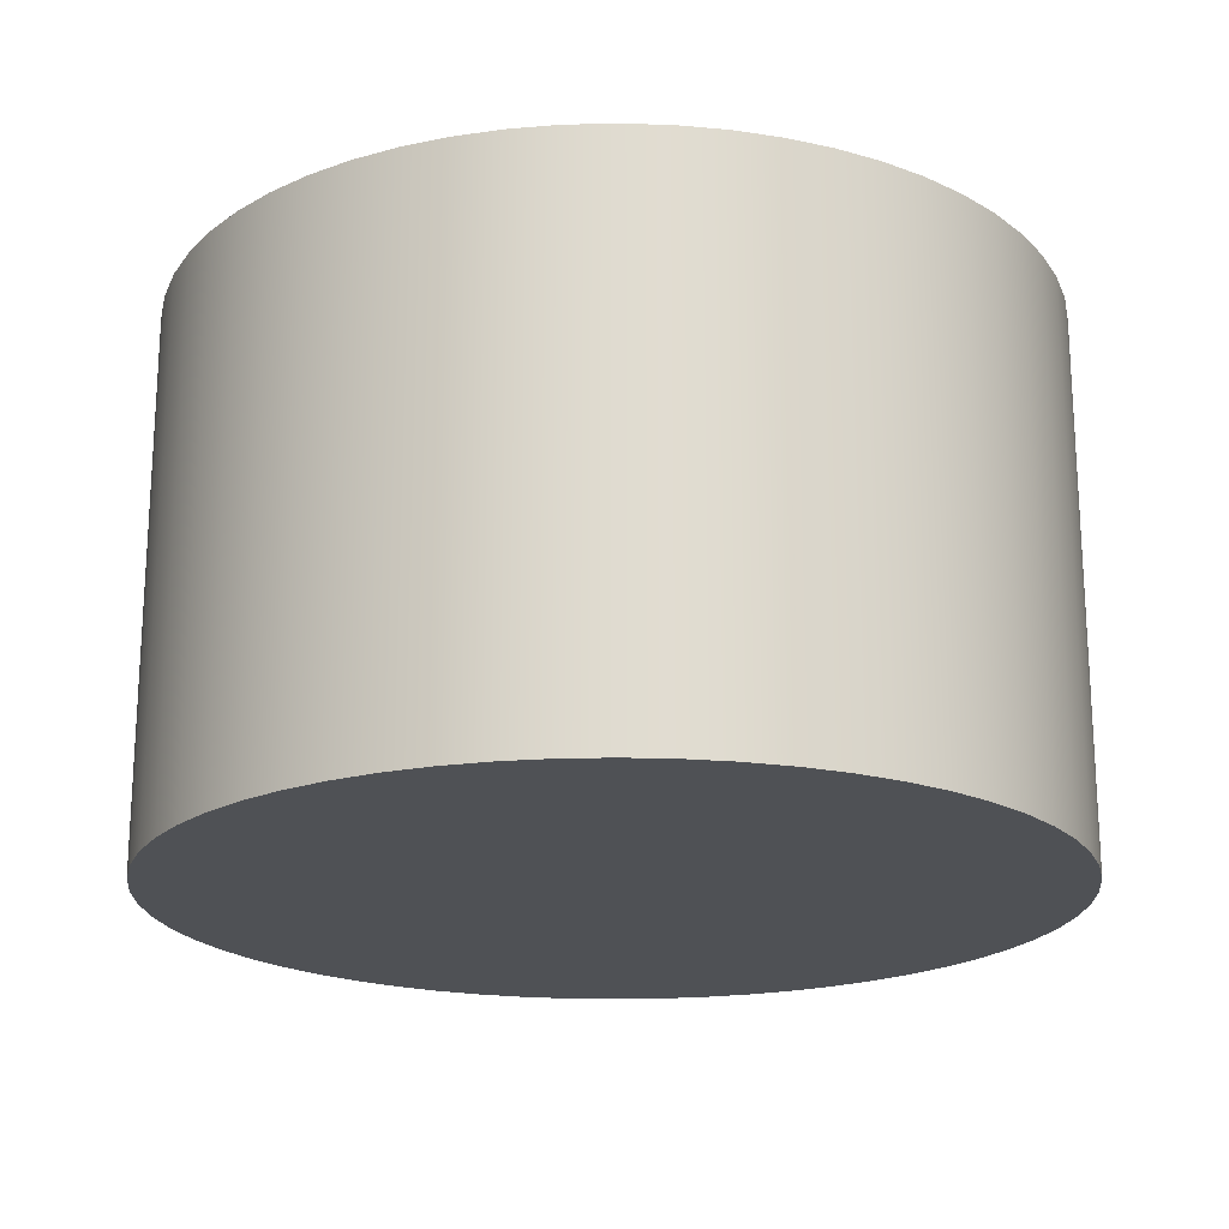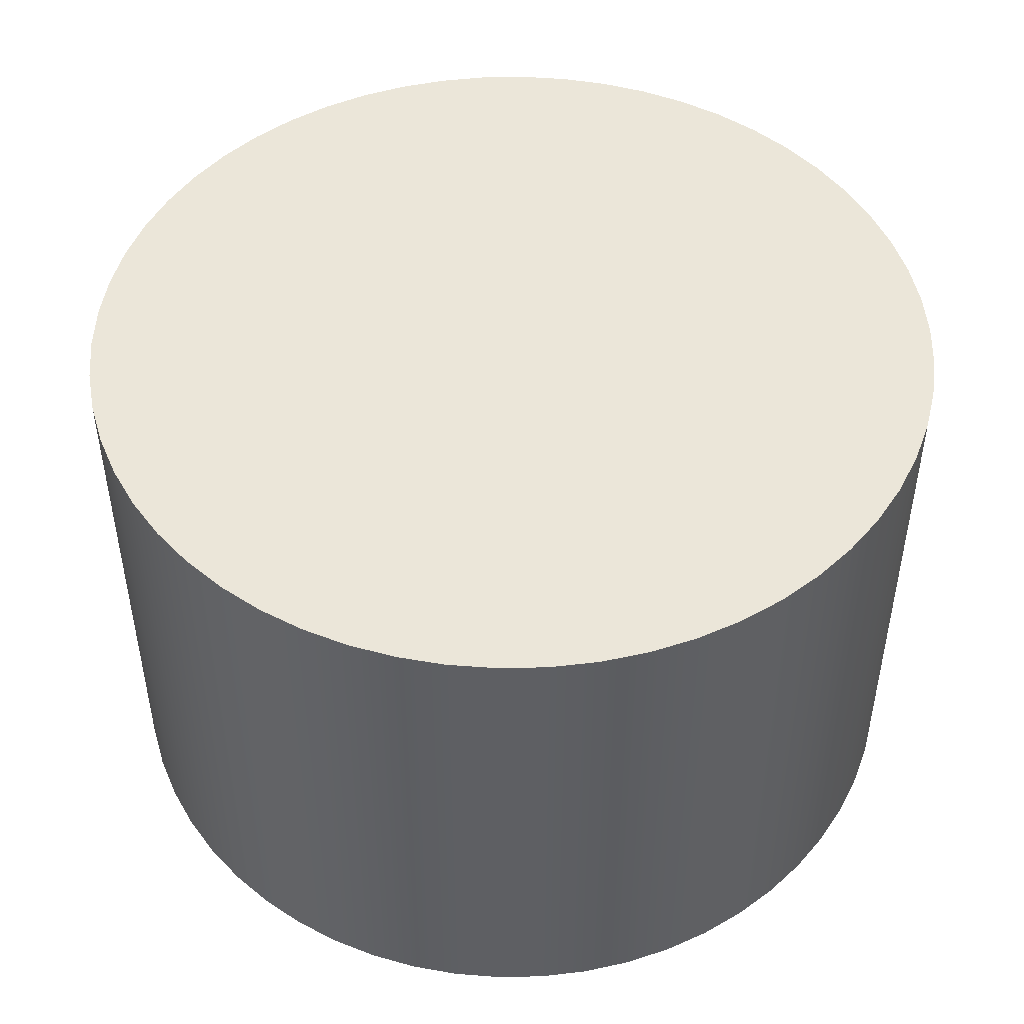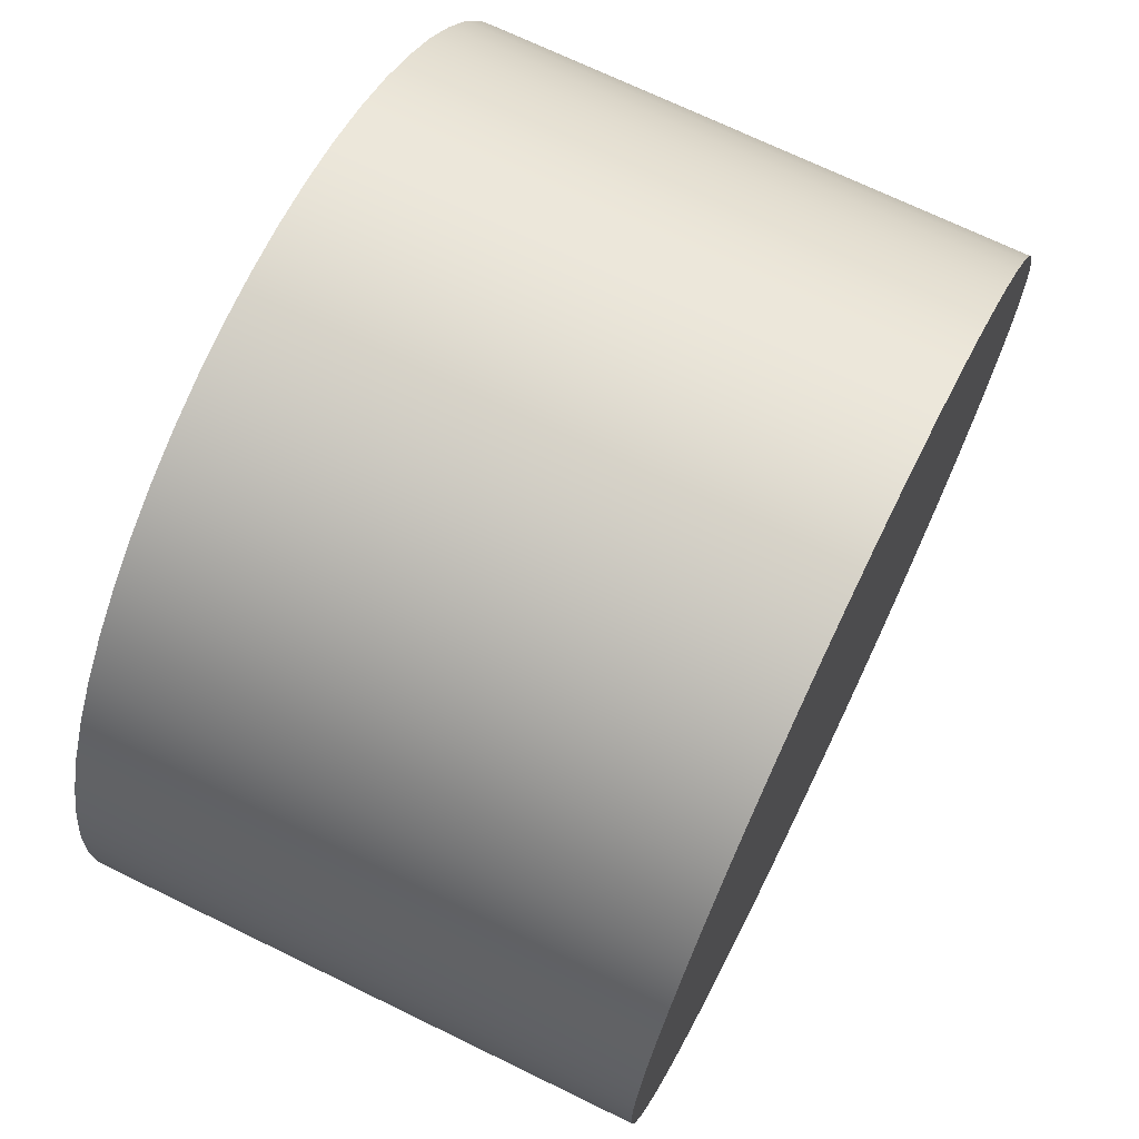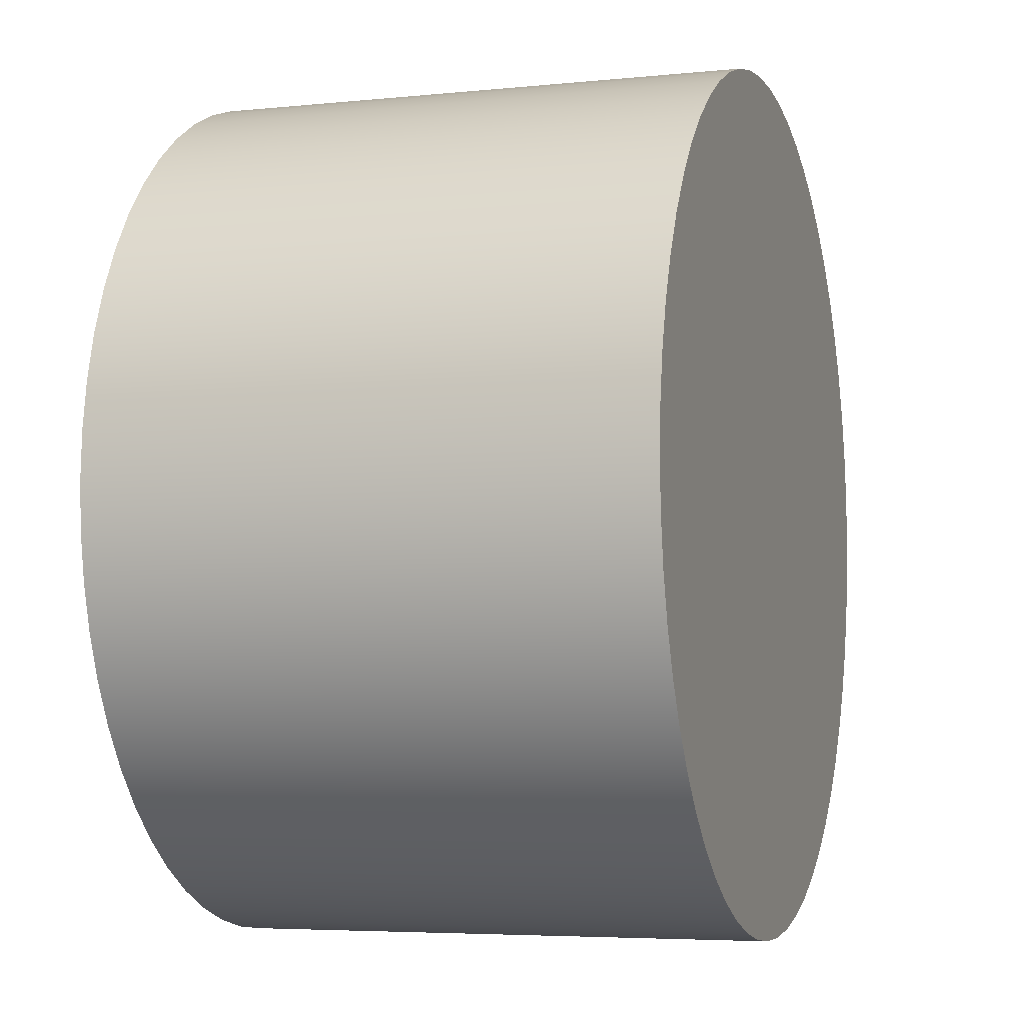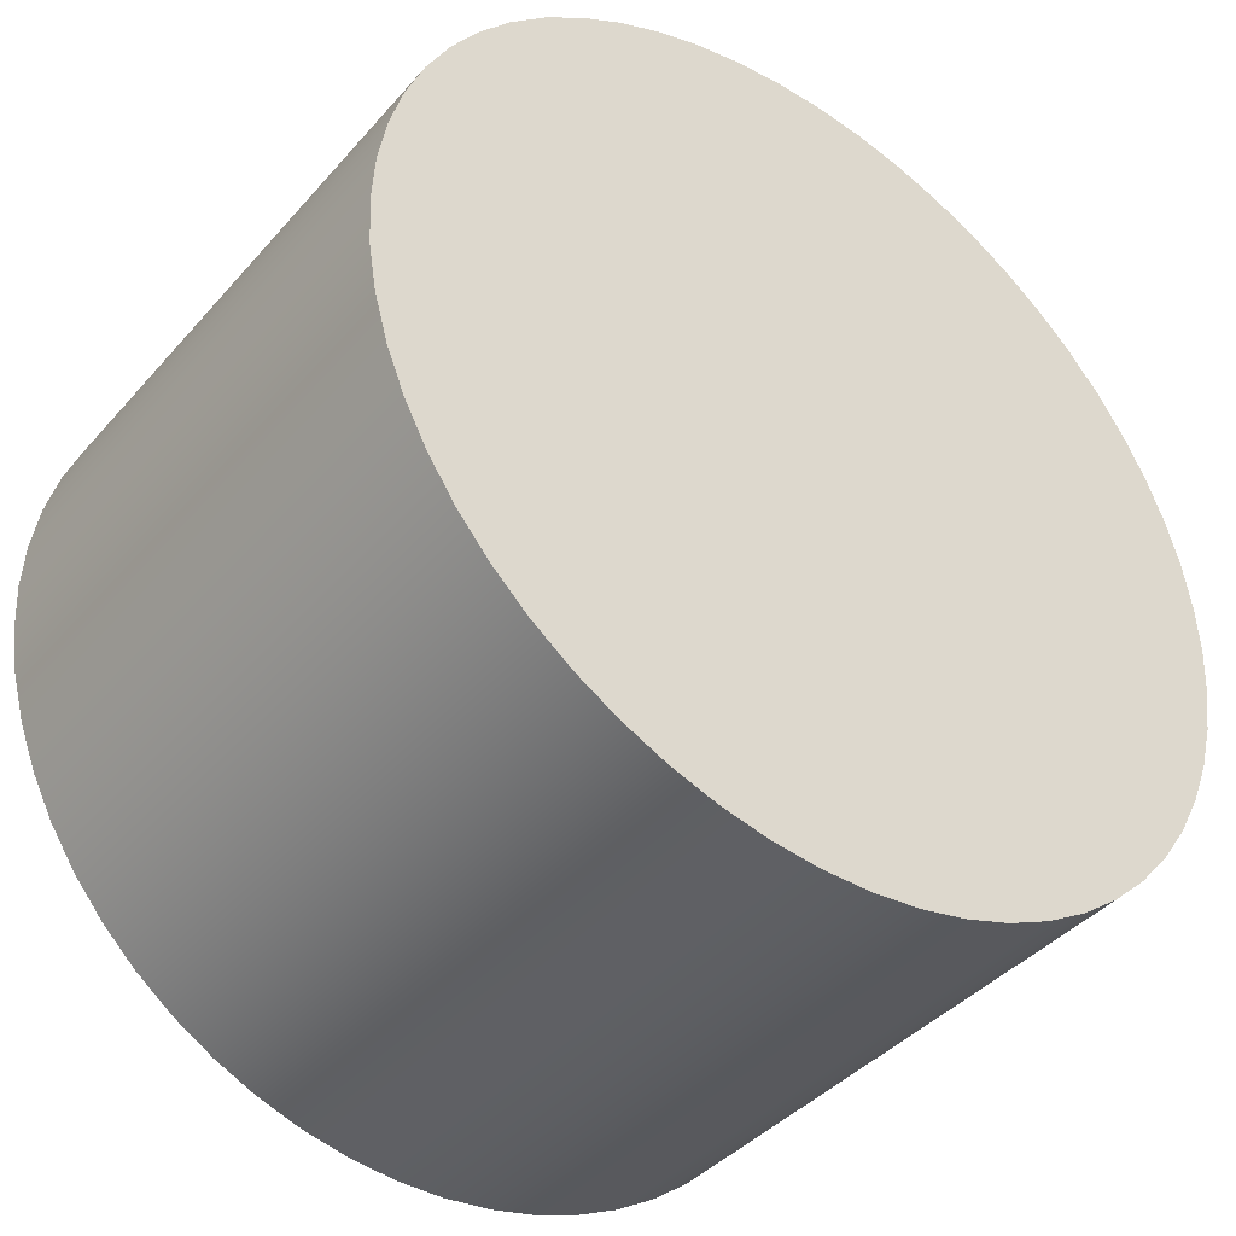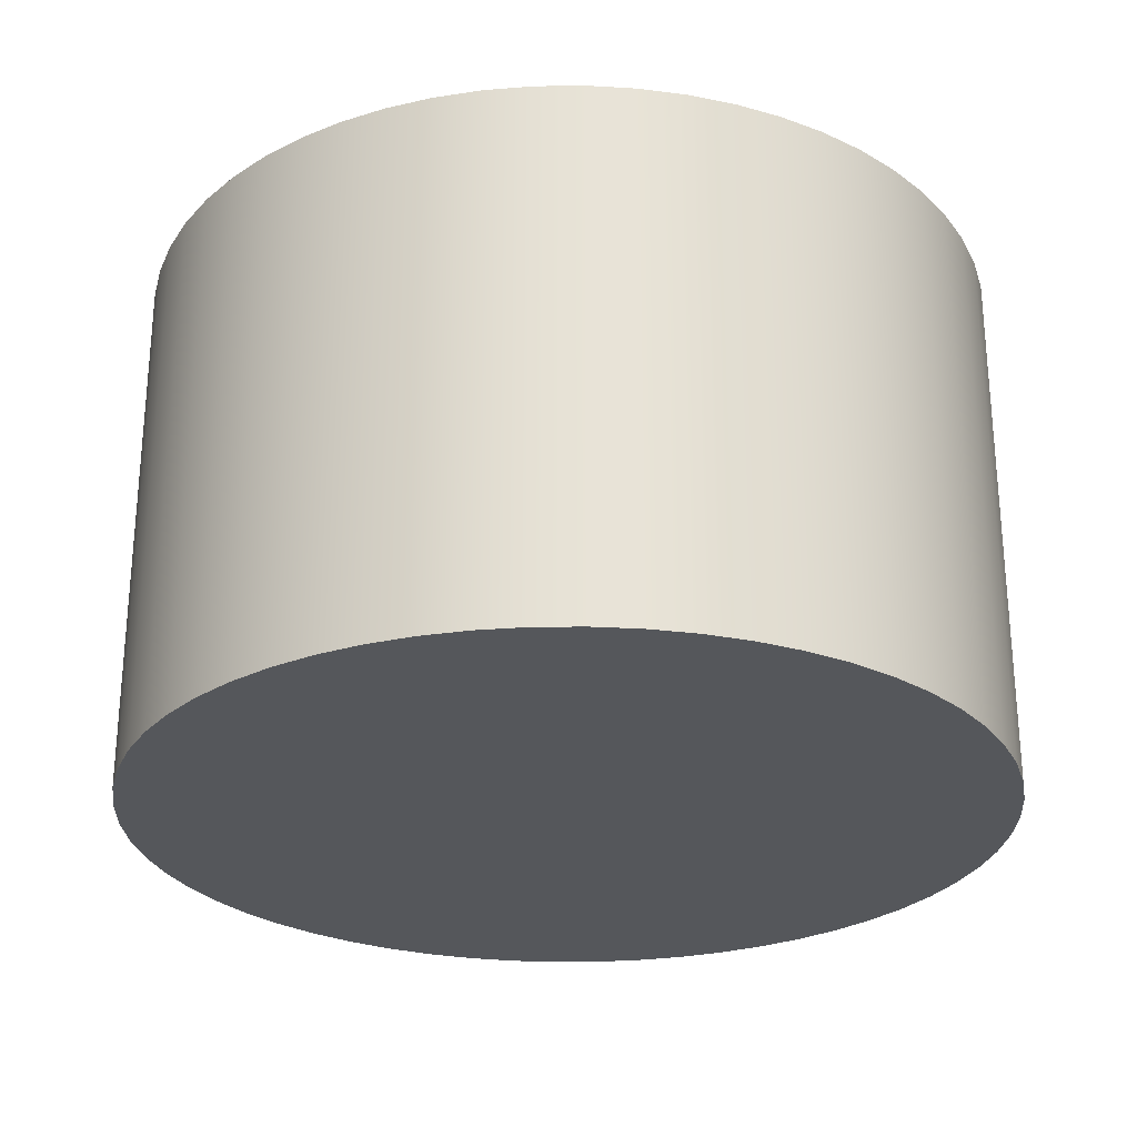
<metadata>
{"format":"obj","ext":"obj","renderer":"f3d","projection":"perspective","resolution":1024,"background":"white","views":[{"elev":-19.9,"azim":-115.1,"up":"+Z"},{"elev":48.2,"azim":29.7,"up":"+Z"},{"elev":70.3,"azim":116.0,"up":"+Y"},{"elev":-5.1,"azim":-72.0,"up":"+Y"},{"elev":-40.6,"azim":143.1,"up":"+Y"},{"elev":-26.8,"azim":32.1,"up":"+Z"}]}
</metadata>
<code>
v -0.149 -0.04499 0.2
v -0.1481 -0.06224 0.2
v -0.1453 -0.07929 0.2
v -0.1407 -0.09594 0.2
v -0.1343 -0.112 0.2
v -0.1262 -0.1273 0.2
v -0.1165 -0.1415 0.2
v -0.1053 -0.1547 0.2
v -0.09276 -0.1666 0.2
v -0.07901 -0.1771 0.2
v -0.06421 -0.186 0.2
v -0.04853 -0.1932 0.2
v -0.03216 -0.1987 0.2
v -0.01528 -0.2024 0.2
v 0.001891 -0.2043 0.2
v 0.01917 -0.2043 0.2
v 0.03634 -0.2024 0.2
v 0.05321 -0.1987 0.2
v 0.06958 -0.1932 0.2
v 0.08526 -0.186 0.2
v 0.1001 -0.1771 0.2
v 0.1138 -0.1666 0.2
v 0.1264 -0.1547 0.2
v 0.1375 -0.1415 0.2
v 0.1472 -0.1273 0.2
v 0.1553 -0.112 0.2
v 0.1617 -0.09594 0.2
v 0.1663 -0.07929 0.2
v 0.1691 -0.06224 0.2
v 0.1701 -0.04499 0.2
v 0.1691 -0.02774 0.2
v 0.1663 -0.0107 0.2
v 0.1617 0.00595 0.2
v 0.1553 0.022 0.2
v 0.1472 0.03726 0.2
v 0.1375 0.05156 0.2
v 0.1264 0.06473 0.2
v 0.1138 0.07661 0.2
v 0.1001 0.08706 0.2
v 0.08526 0.09597 0.2
v 0.06958 0.1032 0.2
v 0.05321 0.1087 0.2
v 0.03634 0.1125 0.2
v 0.01917 0.1143 0.2
v 0.001891 0.1143 0.2
v -0.01528 0.1125 0.2
v -0.03216 0.1087 0.2
v -0.04853 0.1032 0.2
v -0.06421 0.09597 0.2
v -0.07901 0.08706 0.2
v -0.09276 0.07661 0.2
v -0.1053 0.06473 0.2
v -0.1165 0.05156 0.2
v -0.1262 0.03726 0.2
v -0.1343 0.022 0.2
v -0.1407 0.00595 0.2
v -0.1453 -0.0107 0.2
v -0.1481 -0.02774 0.2
v -0.149 -0.04499 0.2
v -0.1481 -0.02774 0.2
v -0.1453 -0.0107 0.2
v -0.1407 0.00595 0.2
v -0.1343 0.022 0.2
v -0.1262 0.03726 0.2
v -0.1165 0.05156 0.2
v -0.1053 0.06473 0.2
v -0.09276 0.07661 0.2
v -0.07901 0.08706 0.2
v -0.06421 0.09597 0.2
v -0.04853 0.1032 0.2
v -0.03216 0.1087 0.2
v -0.01528 0.1125 0.2
v 0.001891 0.1143 0.2
v 0.01917 0.1143 0.2
v 0.03634 0.1125 0.2
v 0.05321 0.1087 0.2
v 0.06958 0.1032 0.2
v 0.08526 0.09597 0.2
v 0.1001 0.08706 0.2
v 0.1138 0.07661 0.2
v 0.1264 0.06473 0.2
v 0.1375 0.05156 0.2
v 0.1472 0.03726 0.2
v 0.1553 0.022 0.2
v 0.1617 0.00595 0.2
v 0.1663 -0.0107 0.2
v 0.1691 -0.02774 0.2
v 0.1701 -0.04499 0.2
v 0.1691 -0.06224 0.2
v 0.1663 -0.07929 0.2
v 0.1617 -0.09594 0.2
v 0.1553 -0.112 0.2
v 0.1472 -0.1273 0.2
v 0.1375 -0.1415 0.2
v 0.1264 -0.1547 0.2
v 0.1138 -0.1666 0.2
v 0.1001 -0.1771 0.2
v 0.08526 -0.186 0.2
v 0.06958 -0.1932 0.2
v 0.05321 -0.1987 0.2
v 0.03634 -0.2024 0.2
v 0.01917 -0.2043 0.2
v 0.001891 -0.2043 0.2
v -0.01528 -0.2024 0.2
v -0.03216 -0.1987 0.2
v -0.04853 -0.1932 0.2
v -0.06421 -0.186 0.2
v -0.07901 -0.1771 0.2
v -0.09276 -0.1666 0.2
v -0.1053 -0.1547 0.2
v -0.1165 -0.1415 0.2
v -0.1262 -0.1273 0.2
v -0.1343 -0.112 0.2
v -0.1407 -0.09594 0.2
v -0.1453 -0.07929 0.2
v -0.1481 -0.06224 0.2
v -0.149 -0.04499 0
v -0.1481 -0.06224 0
v -0.1453 -0.07929 0
v -0.1407 -0.09594 0
v -0.1343 -0.112 0
v -0.1262 -0.1273 0
v -0.1165 -0.1415 0
v -0.1053 -0.1547 0
v -0.09276 -0.1666 0
v -0.07901 -0.1771 0
v -0.06421 -0.186 0
v -0.04853 -0.1932 0
v -0.03216 -0.1987 0
v -0.01528 -0.2024 0
v 0.001891 -0.2043 0
v 0.01917 -0.2043 0
v 0.03634 -0.2024 0
v 0.05321 -0.1987 0
v 0.06958 -0.1932 0
v 0.08526 -0.186 0
v 0.1001 -0.1771 0
v 0.1138 -0.1666 0
v 0.1264 -0.1547 0
v 0.1375 -0.1415 0
v 0.1472 -0.1273 0
v 0.1553 -0.112 0
v 0.1617 -0.09594 0
v 0.1663 -0.07929 0
v 0.1691 -0.06224 0
v 0.1701 -0.04499 0
v 0.1691 -0.02774 0
v 0.1663 -0.0107 0
v 0.1617 0.00595 0
v 0.1553 0.022 0
v 0.1472 0.03726 0
v 0.1375 0.05156 0
v 0.1264 0.06473 0
v 0.1138 0.07661 0
v 0.1001 0.08706 0
v 0.08526 0.09597 0
v 0.06958 0.1032 0
v 0.05321 0.1087 0
v 0.03634 0.1125 0
v 0.01917 0.1143 0
v 0.001891 0.1143 0
v -0.01528 0.1125 0
v -0.03216 0.1087 0
v -0.04853 0.1032 0
v -0.06421 0.09597 0
v -0.07901 0.08706 0
v -0.09276 0.07661 0
v -0.1053 0.06473 0
v -0.1165 0.05156 0
v -0.1262 0.03726 0
v -0.1343 0.022 0
v -0.1407 0.00595 0
v -0.1453 -0.0107 0
v -0.1481 -0.02774 0
v -0.149 -0.04499 0
v -0.149 -0.04499 0.2
v -0.149 -0.04499 0
v -0.1481 -0.02774 0
v -0.1453 -0.0107 0
v -0.1407 0.00595 0
v -0.1343 0.022 0
v -0.1262 0.03726 0
v -0.1165 0.05156 0
v -0.1053 0.06473 0
v -0.09276 0.07661 0
v -0.07901 0.08706 0
v -0.06421 0.09597 0
v -0.04853 0.1032 0
v -0.03216 0.1087 0
v -0.01528 0.1125 0
v 0.001891 0.1143 0
v 0.01917 0.1143 0
v 0.03634 0.1125 0
v 0.05321 0.1087 0
v 0.06958 0.1032 0
v 0.08526 0.09597 0
v 0.1001 0.08706 0
v 0.1138 0.07661 0
v 0.1264 0.06473 0
v 0.1375 0.05156 0
v 0.1472 0.03726 0
v 0.1553 0.022 0
v 0.1617 0.00595 0
v 0.1663 -0.0107 0
v 0.1691 -0.02774 0
v 0.1701 -0.04499 0
v 0.1691 -0.06224 0
v 0.1663 -0.07929 0
v 0.1617 -0.09594 0
v 0.1553 -0.112 0
v 0.1472 -0.1273 0
v 0.1375 -0.1415 0
v 0.1264 -0.1547 0
v 0.1138 -0.1666 0
v 0.1001 -0.1771 0
v 0.08526 -0.186 0
v 0.06958 -0.1932 0
v 0.05321 -0.1987 0
v 0.03634 -0.2024 0
v 0.01917 -0.2043 0
v 0.001891 -0.2043 0
v -0.01528 -0.2024 0
v -0.03216 -0.1987 0
v -0.04853 -0.1932 0
v -0.06421 -0.186 0
v -0.07901 -0.1771 0
v -0.09276 -0.1666 0
v -0.1053 -0.1547 0
v -0.1165 -0.1415 0
v -0.1262 -0.1273 0
v -0.1343 -0.112 0
v -0.1407 -0.09594 0
v -0.1453 -0.07929 0
v -0.1481 -0.06224 0
f 2 29 1
f 1 29 30
f 1 30 58
f 58 30 31
f 58 31 57
f 57 31 32
f 57 32 56
f 56 32 33
f 56 33 55
f 55 33 34
f 55 34 54
f 54 34 35
f 54 35 53
f 53 35 36
f 53 36 52
f 52 36 37
f 52 37 51
f 51 37 38
f 51 38 50
f 50 38 39
f 50 39 49
f 49 39 40
f 49 40 48
f 48 40 41
f 48 41 47
f 47 41 42
f 47 42 46
f 46 42 43
f 46 43 45
f 45 43 44
f 29 2 28
f 28 2 3
f 28 3 27
f 27 3 4
f 27 4 26
f 26 4 5
f 26 5 25
f 25 5 6
f 25 6 24
f 24 6 7
f 24 7 23
f 23 7 8
f 23 8 22
f 22 8 9
f 22 9 21
f 21 9 10
f 21 10 20
f 20 10 11
f 20 11 19
f 19 11 12
f 19 12 18
f 18 12 13
f 18 13 17
f 17 13 14
f 17 14 16
f 16 14 15
f 60 174 59
f 59 174 175
f 176 117 116
f 116 117 118
f 116 118 115
f 115 118 119
f 115 119 114
f 114 119 120
f 114 120 113
f 113 120 121
f 113 121 112
f 112 121 122
f 112 122 111
f 111 122 123
f 111 123 110
f 110 123 124
f 110 124 109
f 109 124 125
f 109 125 108
f 108 125 126
f 108 126 107
f 107 126 127
f 107 127 106
f 106 127 128
f 106 128 105
f 105 128 129
f 105 129 104
f 104 129 130
f 104 130 103
f 103 130 131
f 103 131 102
f 102 131 132
f 102 132 101
f 101 132 133
f 101 133 100
f 100 133 134
f 100 134 99
f 99 134 135
f 99 135 98
f 98 135 136
f 98 136 97
f 97 136 137
f 97 137 96
f 96 137 138
f 96 138 95
f 95 138 139
f 95 139 94
f 94 139 140
f 94 140 93
f 93 140 141
f 93 141 92
f 92 141 142
f 92 142 91
f 91 142 143
f 91 143 90
f 90 143 144
f 90 144 89
f 89 144 145
f 89 145 88
f 88 145 146
f 88 146 87
f 87 146 147
f 87 147 86
f 86 147 148
f 86 148 85
f 85 148 149
f 85 149 84
f 84 149 150
f 84 150 83
f 83 150 151
f 83 151 82
f 82 151 152
f 82 152 81
f 81 152 153
f 81 153 80
f 80 153 154
f 80 154 79
f 79 154 155
f 79 155 78
f 78 155 156
f 78 156 77
f 77 156 157
f 77 157 76
f 76 157 158
f 76 158 75
f 75 158 159
f 75 159 74
f 74 159 160
f 74 160 73
f 73 160 161
f 73 161 72
f 72 161 162
f 72 162 71
f 71 162 163
f 71 163 70
f 70 163 164
f 70 164 69
f 69 164 165
f 69 165 68
f 68 165 166
f 68 166 67
f 67 166 167
f 67 167 66
f 66 167 168
f 66 168 65
f 65 168 169
f 65 169 64
f 64 169 170
f 64 170 63
f 63 170 171
f 63 171 62
f 62 171 172
f 62 172 61
f 61 172 173
f 61 173 60
f 60 173 174
f 178 205 177
f 177 205 206
f 177 206 234
f 234 206 207
f 234 207 233
f 233 207 208
f 233 208 232
f 232 208 209
f 232 209 231
f 231 209 210
f 231 210 230
f 230 210 211
f 230 211 229
f 229 211 212
f 229 212 228
f 228 212 213
f 228 213 227
f 227 213 214
f 227 214 226
f 226 214 215
f 226 215 225
f 225 215 216
f 225 216 224
f 224 216 217
f 224 217 223
f 223 217 218
f 223 218 222
f 222 218 219
f 222 219 221
f 221 219 220
f 205 178 204
f 204 178 179
f 204 179 203
f 203 179 180
f 203 180 202
f 202 180 181
f 202 181 201
f 201 181 182
f 201 182 200
f 200 182 183
f 200 183 199
f 199 183 184
f 199 184 198
f 198 184 185
f 198 185 197
f 197 185 186
f 197 186 196
f 196 186 187
f 196 187 195
f 195 187 188
f 195 188 194
f 194 188 189
f 194 189 193
f 193 189 190
f 193 190 192
f 192 190 191

</code>
